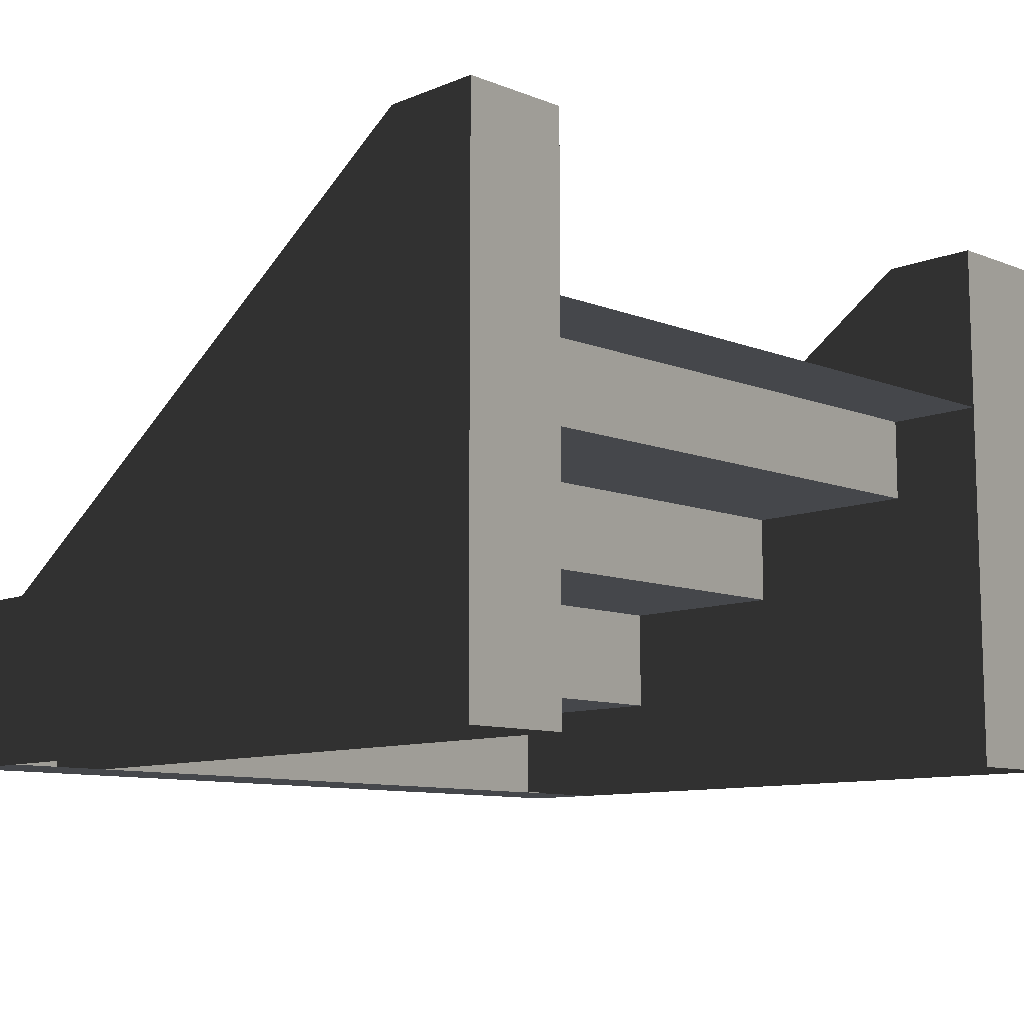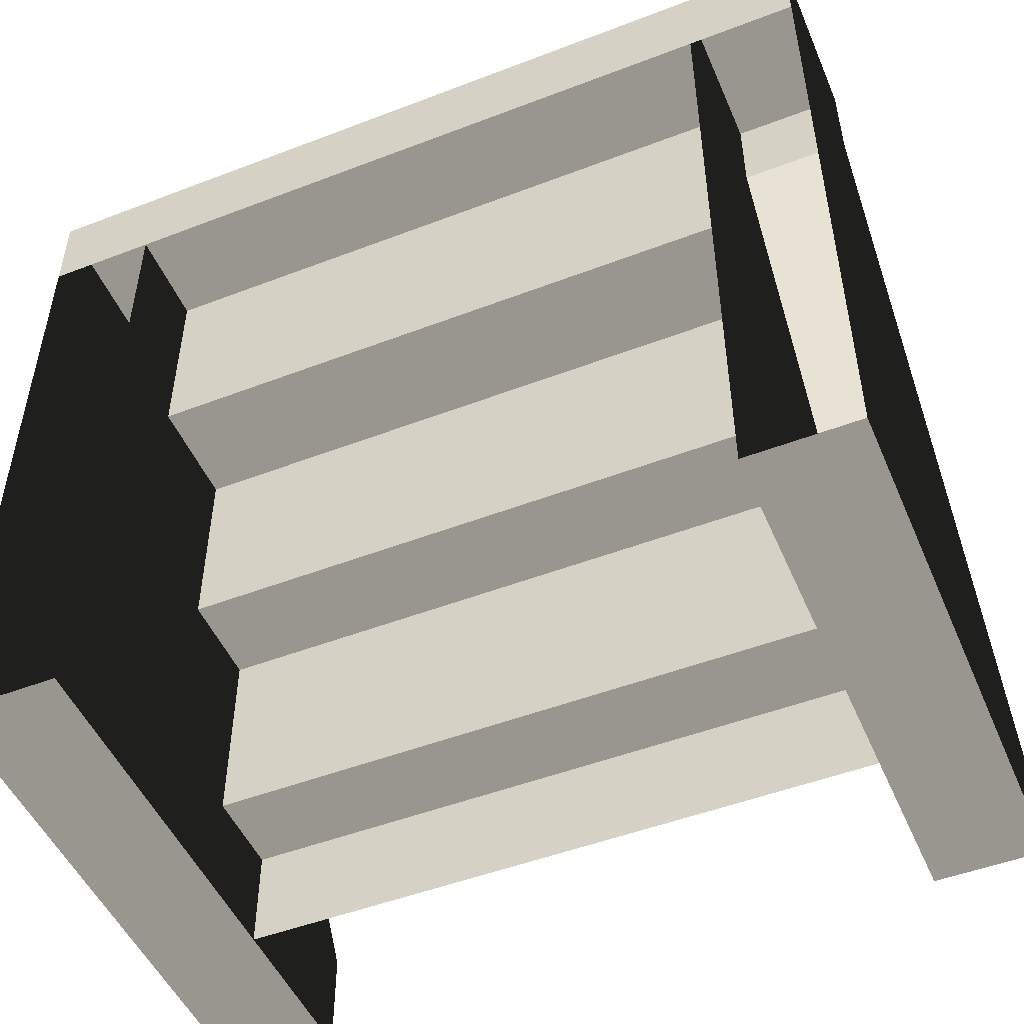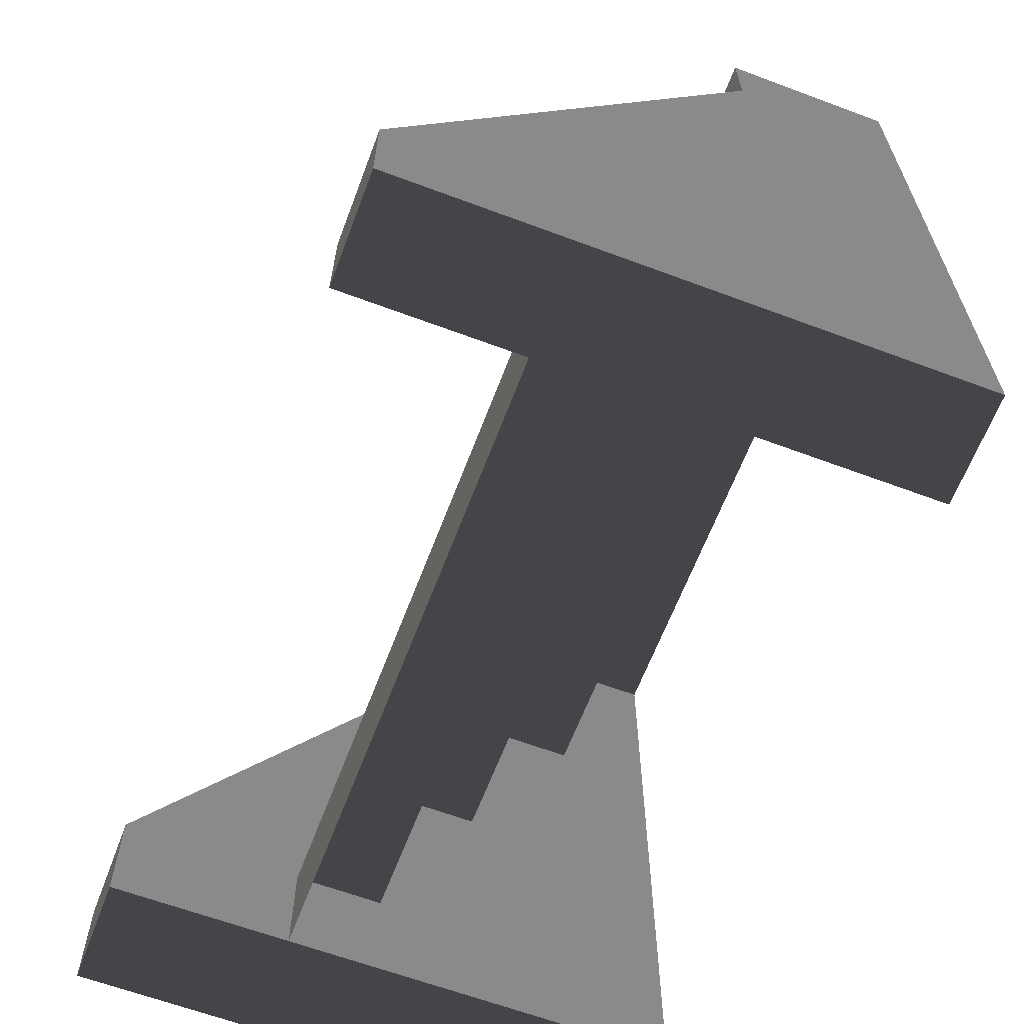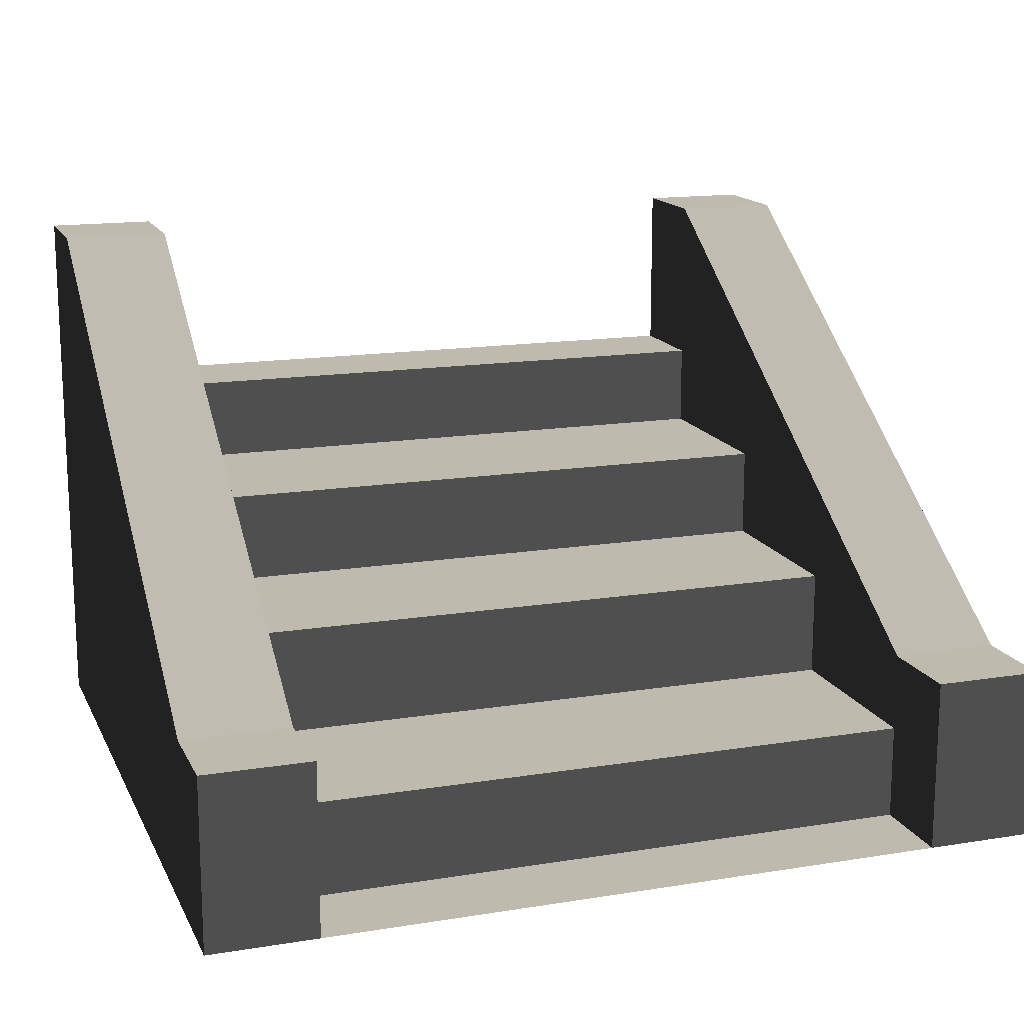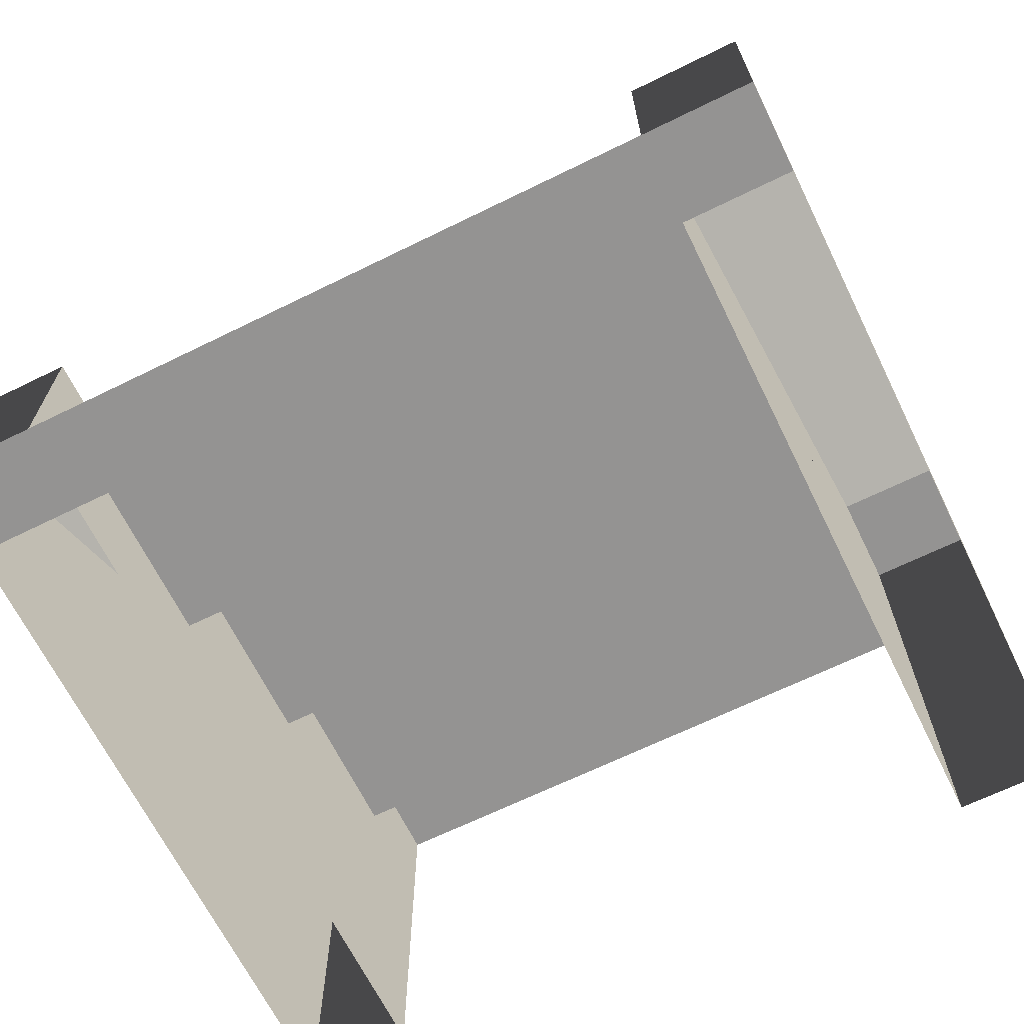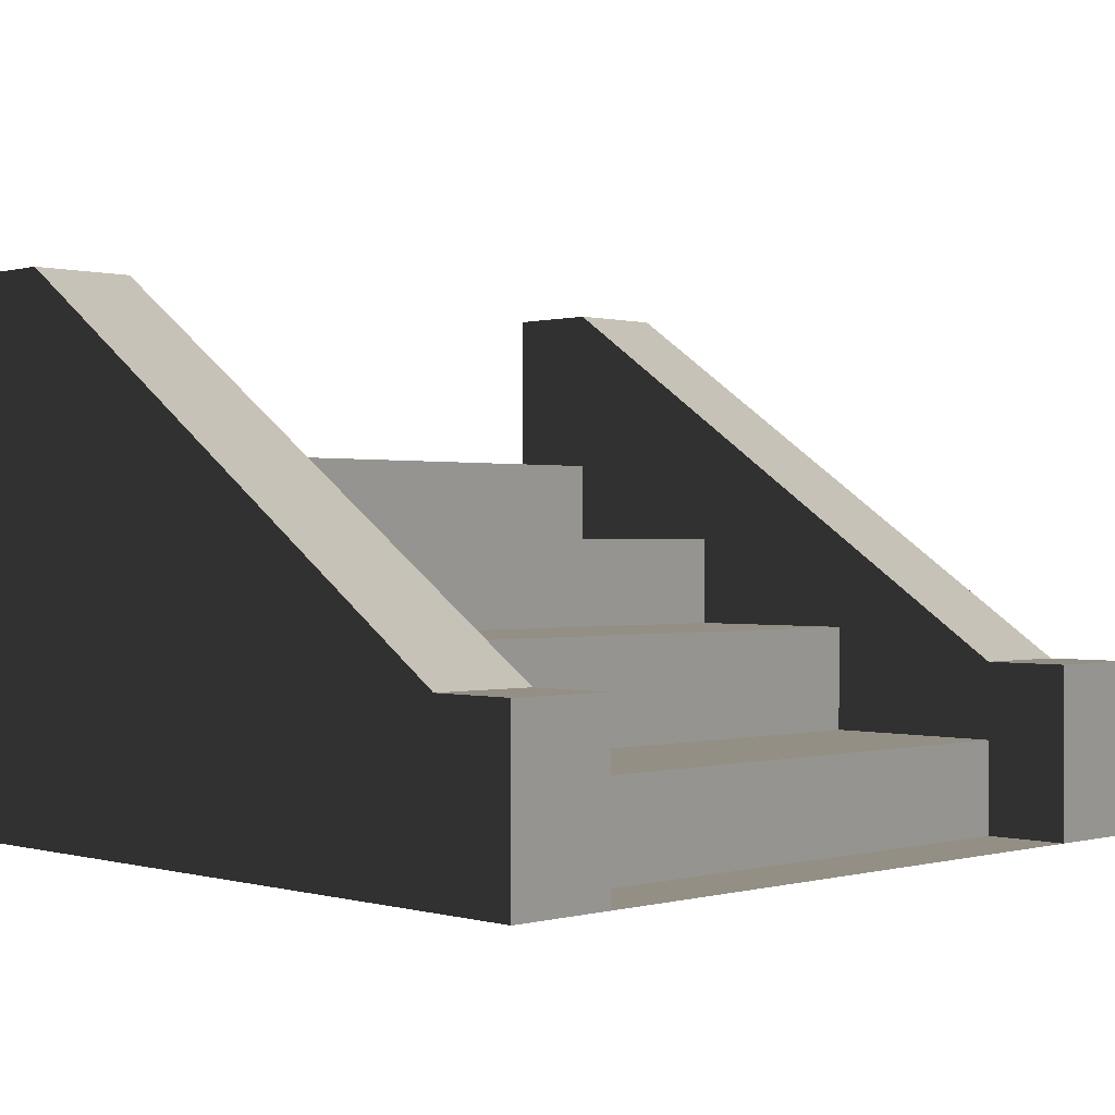
<metadata>
{"format":"obj","ext":"obj","renderer":"f3d","projection":"perspective","resolution":1024,"background":"white","views":[{"elev":-10.2,"azim":135.6,"up":"+Y"},{"elev":-49.8,"azim":22.9,"up":"+Z"},{"elev":-63.6,"azim":-110.7,"up":"+Z"},{"elev":15.4,"azim":-18.8,"up":"+Y"},{"elev":-66.8,"azim":26.2,"up":"+Y"},{"elev":0.3,"azim":-44.4,"up":"+Y"}]}
</metadata>
<code>
v -2.063 5.96e-08 1.917
v -2.063 1.138 1.917
v -2.063 3.638 -1.833
v -2.063 -2.813e-17 -1.833
v -2.063 1.138 1.917
v -2.772 1.138 1.917
v -2.772 3.638 -1.833
v -2.063 3.638 -1.833
v -2.772 1.138 1.917
v -2.772 5.96e-08 1.917
v -2.772 -1.15e-16 -1.833
v -2.772 3.638 -1.833
v -2.772 -3.33e-17 -2.5
v -2.063 5.356e-17 -2.5
v -2.063 3.638 -2.5
v -2.5 3.638 -2.5
v -2.772 3.638 -2.5
v -2.772 1.138 2.5
v -2.063 1.138 2.5
v -2.063 5.96e-08 2.5
v -2.5 5.96e-08 2.5
v -2.772 5.96e-08 2.5
v -2.772 -1.15e-16 -1.833
v -2.772 -3.33e-17 -2.5
v -2.772 3.638 -2.5
v -2.772 3.638 -1.833
v -2.772 3.638 -1.833
v -2.772 3.638 -2.5
v -2.5 3.638 -2.5
v -2.063 3.638 -2.5
v -2.063 3.638 -1.833
v -2.063 3.638 -1.833
v -2.063 3.638 -2.5
v -2.063 5.356e-17 -2.5
v -2.063 -2.813e-17 -1.833
v -2.063 5.96e-08 1.917
v -2.772 5.96e-08 1.917
v -2.772 5.96e-08 2.5
v -2.063 5.96e-08 2.5
v -2.772 5.96e-08 2.5
v -2.5 5.96e-08 2.5
v -2.063 5.96e-08 2.5
v -2.063 5.96e-08 1.917
v -2.063 5.96e-08 2.5
v -2.063 1.138 2.5
v -2.063 1.138 1.917
v -2.063 1.138 1.917
v -2.063 1.138 2.5
v -2.772 1.138 2.5
v -2.772 1.138 1.917
v -2.772 1.138 1.917
v -2.772 1.138 2.5
v -2.772 5.96e-08 2.5
v -2.772 5.96e-08 1.917
v -2.063 0.6264 1.917
v -2.063 0.6264 0.667
v 2.063 0.6264 0.667
v 2.063 0.6264 1.917
v -2.063 1.941 -0.583
v -2.063 1.941 -1.833
v 2.063 1.941 -1.833
v 2.063 1.941 -0.583
v -2.063 1.335 0.667
v -2.063 1.335 -0.583
v 2.063 1.335 -0.583
v 2.063 1.335 0.667
v -2.063 2.5 -1.833
v -2.063 2.5 -2.5
v 2.063 2.5 -2.5
v 2.063 2.5 -1.833
v -2.063 1.941 -1.833
v -2.063 2.5 -1.833
v 2.063 2.5 -1.833
v 2.063 1.941 -1.833
v -2.063 1.335 -0.583
v -2.063 1.941 -0.583
v 2.063 1.941 -0.583
v 2.063 1.335 -0.583
v -2.063 0.6264 0.667
v -2.063 1.335 0.667
v 2.063 1.335 0.667
v 2.063 0.6264 0.667
v -2.063 5.96e-08 1.917
v -2.063 0.6264 1.917
v 2.063 0.6264 1.917
v 2.063 5.96e-08 1.917
v 2.772 5.96e-08 1.917
v 2.772 1.138 1.917
v 2.772 3.638 -1.833
v 2.772 5.639e-16 -1.833
v 2.772 1.138 1.917
v 2.063 1.138 1.917
v 2.063 3.638 -1.833
v 2.772 3.638 -1.833
v 2.063 1.138 1.917
v 2.063 5.96e-08 1.917
v 2.063 4.771e-16 -1.833
v 2.063 3.638 -1.833
v 2.063 5.587e-16 -2.5
v 2.772 6.456e-16 -2.5
v 2.772 3.638 -2.5
v 2.5 3.638 -2.5
v 2.063 3.638 -2.5
v 2.063 1.138 2.5
v 2.772 1.138 2.5
v 2.772 5.96e-08 2.5
v 2.5 5.96e-08 2.5
v 2.063 5.96e-08 2.5
v 2.063 4.771e-16 -1.833
v 2.063 5.587e-16 -2.5
v 2.063 3.638 -2.5
v 2.063 3.638 -1.833
v 2.063 3.638 -1.833
v 2.063 3.638 -2.5
v 2.5 3.638 -2.5
v 2.772 3.638 -2.5
v 2.772 3.638 -1.833
v 2.772 3.638 -1.833
v 2.772 3.638 -2.5
v 2.772 6.456e-16 -2.5
v 2.772 5.639e-16 -1.833
v 2.772 5.96e-08 2.5
v 2.772 5.96e-08 1.917
v 2.063 5.96e-08 1.917
v 2.063 5.96e-08 2.5
v 2.063 5.96e-08 2.5
v 2.5 5.96e-08 2.5
v 2.772 5.96e-08 2.5
v 2.772 5.96e-08 1.917
v 2.772 5.96e-08 2.5
v 2.772 1.138 2.5
v 2.772 1.138 1.917
v 2.772 1.138 1.917
v 2.772 1.138 2.5
v 2.063 1.138 2.5
v 2.063 1.138 1.917
v 2.063 1.138 1.917
v 2.063 1.138 2.5
v 2.063 5.96e-08 2.5
v 2.063 5.96e-08 1.917
v -2.063 5.96e-08 2.5
v -2.063 5.96e-08 1.917
v 2.063 5.96e-08 1.917
v 2.063 5.96e-08 2.5
g SD_Env_Stairs_Stone_04_2302_167
f 1 3 2
f 1 4 3
f 5 7 6
f 5 8 7
f 9 11 10
f 9 12 11
f 13 15 14
f 15 13 16
f 16 13 17
f 18 20 19
f 20 18 21
f 21 18 22
f 23 25 24
f 23 26 25
f 27 29 28
f 29 27 30
f 30 27 31
f 32 34 33
f 32 35 34
f 36 38 37
f 38 36 39
f 40 42 41
f 43 45 44
f 43 46 45
f 47 49 48
f 47 50 49
f 51 53 52
f 51 54 53
f 55 57 56
f 55 58 57
f 59 61 60
f 59 62 61
f 63 65 64
f 63 66 65
f 67 69 68
f 67 70 69
f 71 73 72
f 71 74 73
f 75 77 76
f 75 78 77
f 79 81 80
f 79 82 81
f 83 85 84
f 83 86 85
f 87 89 88
f 87 90 89
f 91 93 92
f 91 94 93
f 95 97 96
f 95 98 97
f 99 101 100
f 101 99 102
f 102 99 103
f 104 106 105
f 106 104 107
f 107 104 108
f 109 111 110
f 109 112 111
f 113 115 114
f 115 113 116
f 116 113 117
f 118 120 119
f 118 121 120
f 122 124 123
f 124 122 125
f 126 128 127
f 129 131 130
f 129 132 131
f 133 135 134
f 133 136 135
f 137 139 138
f 137 140 139
f 141 143 142
f 141 144 143

</code>
